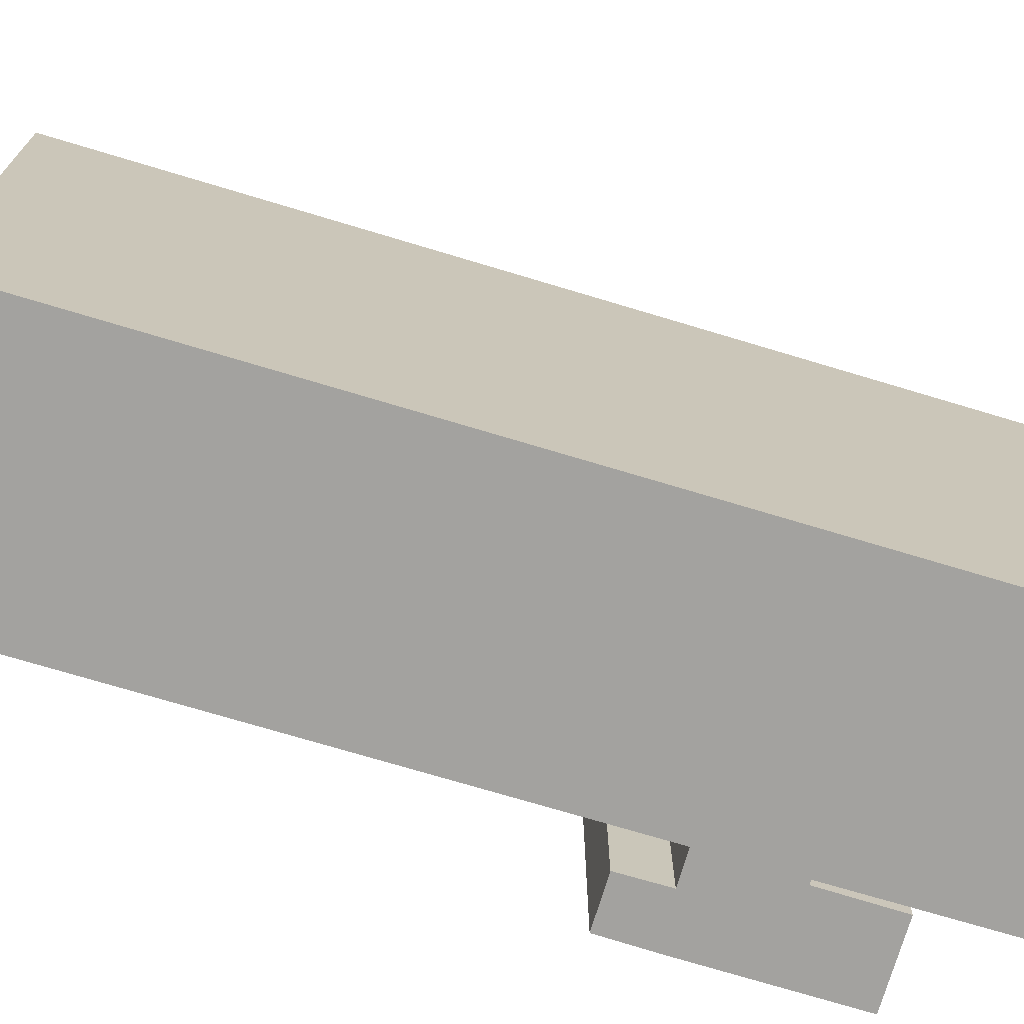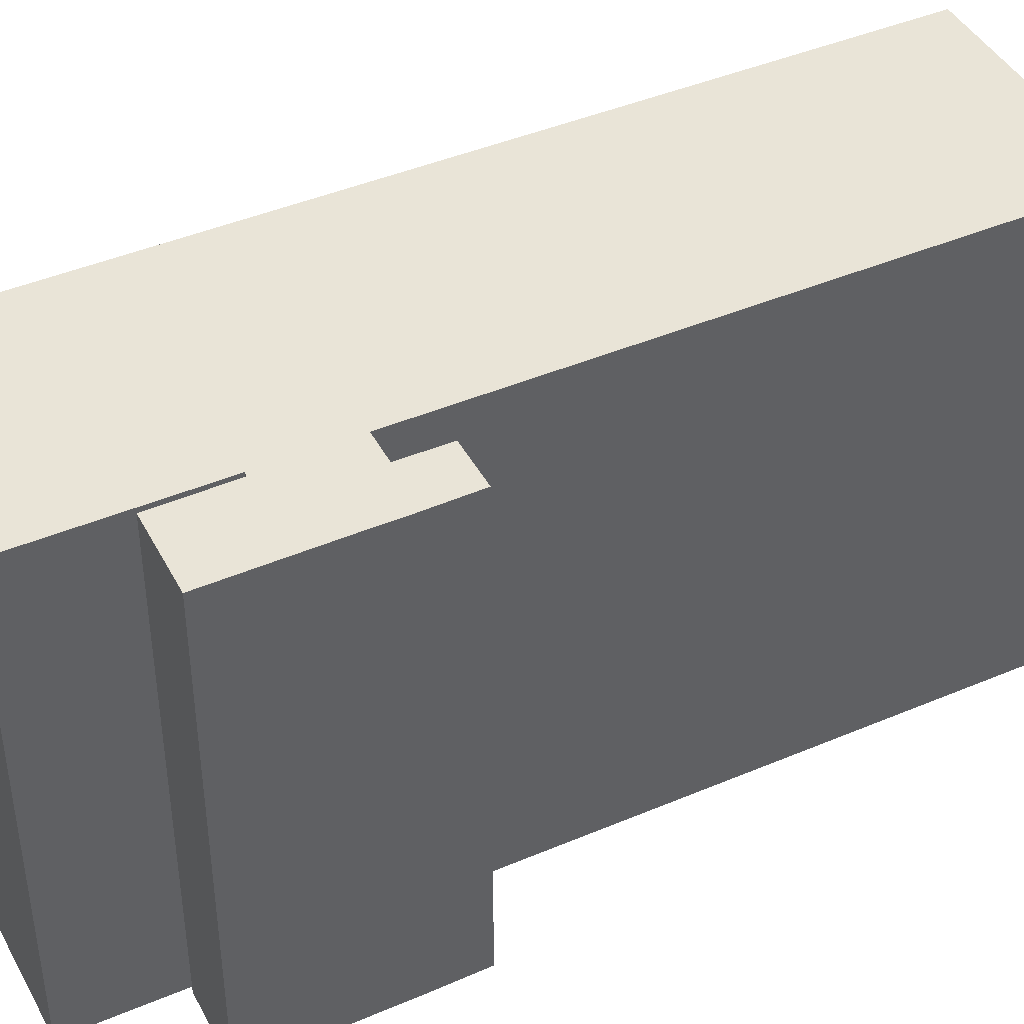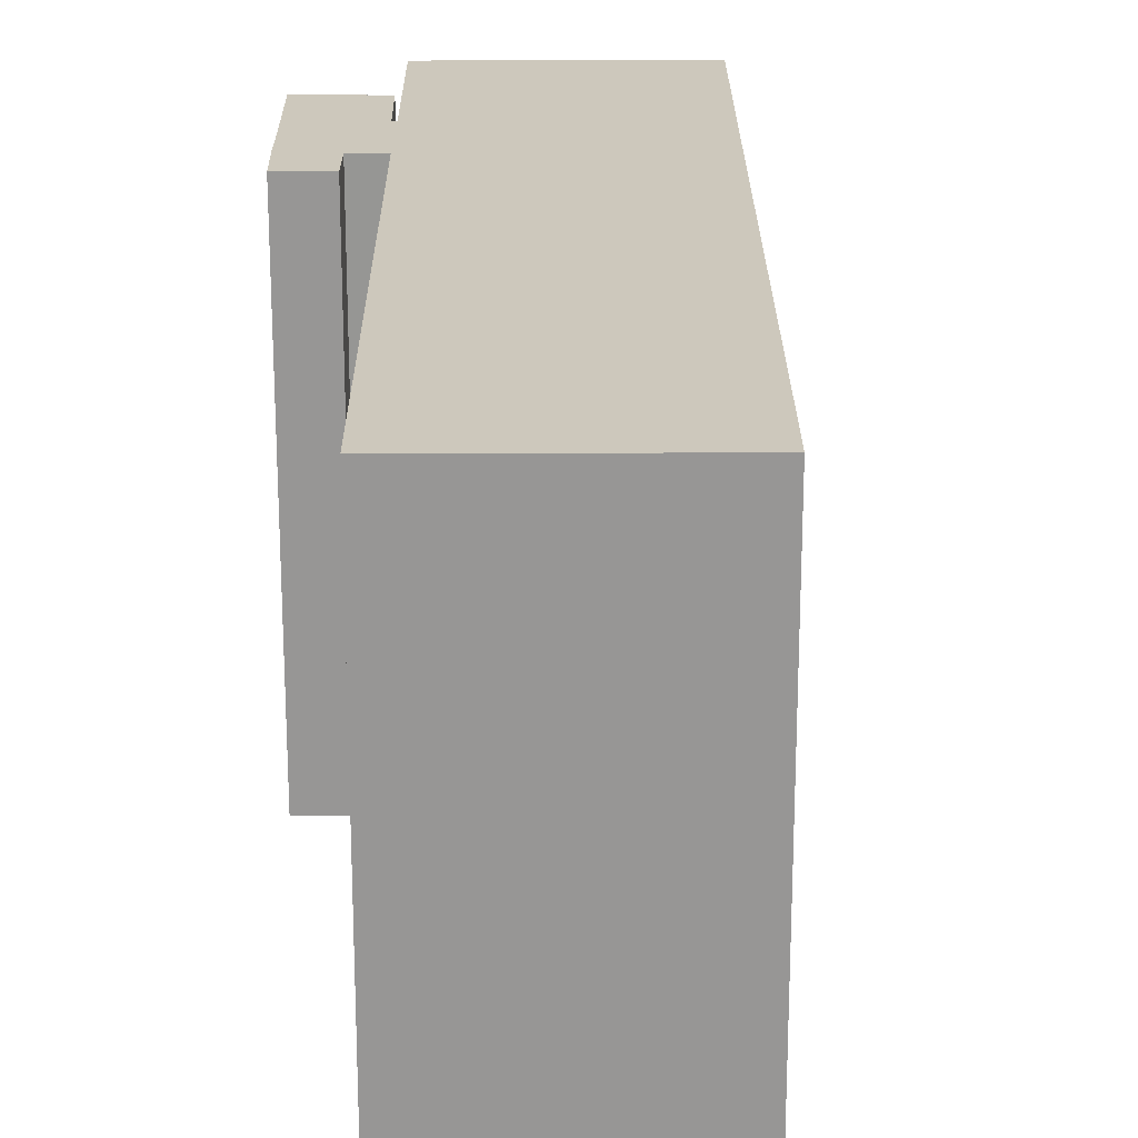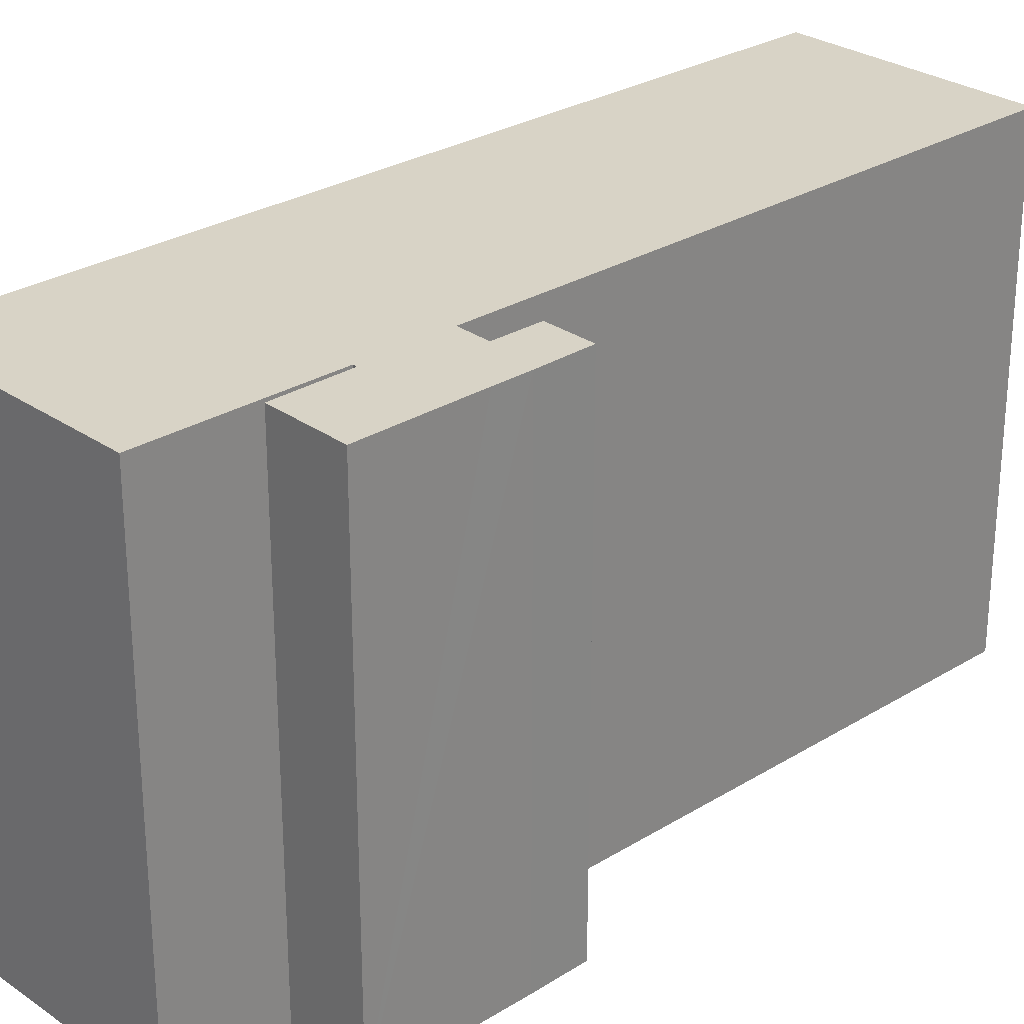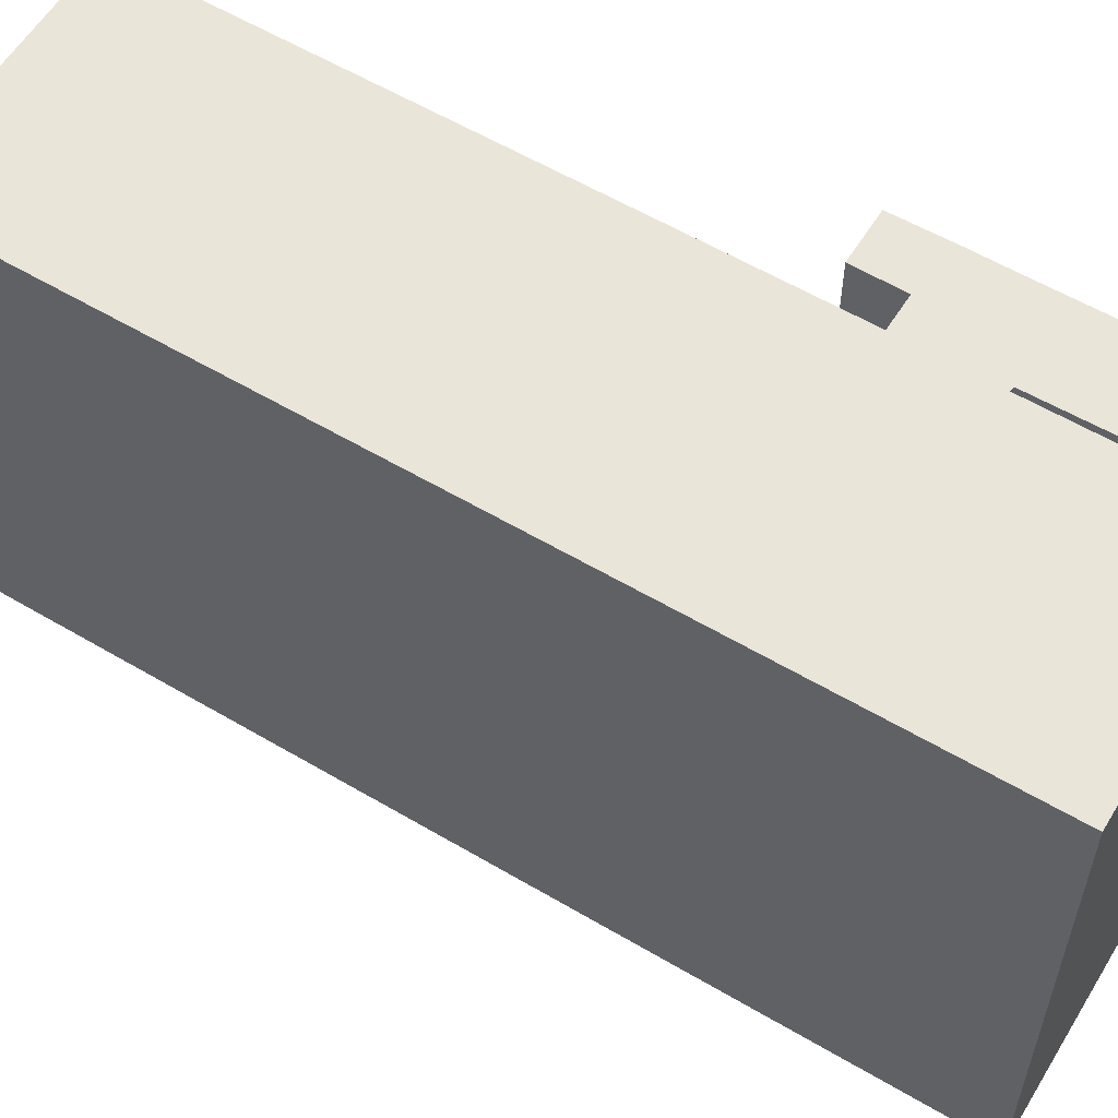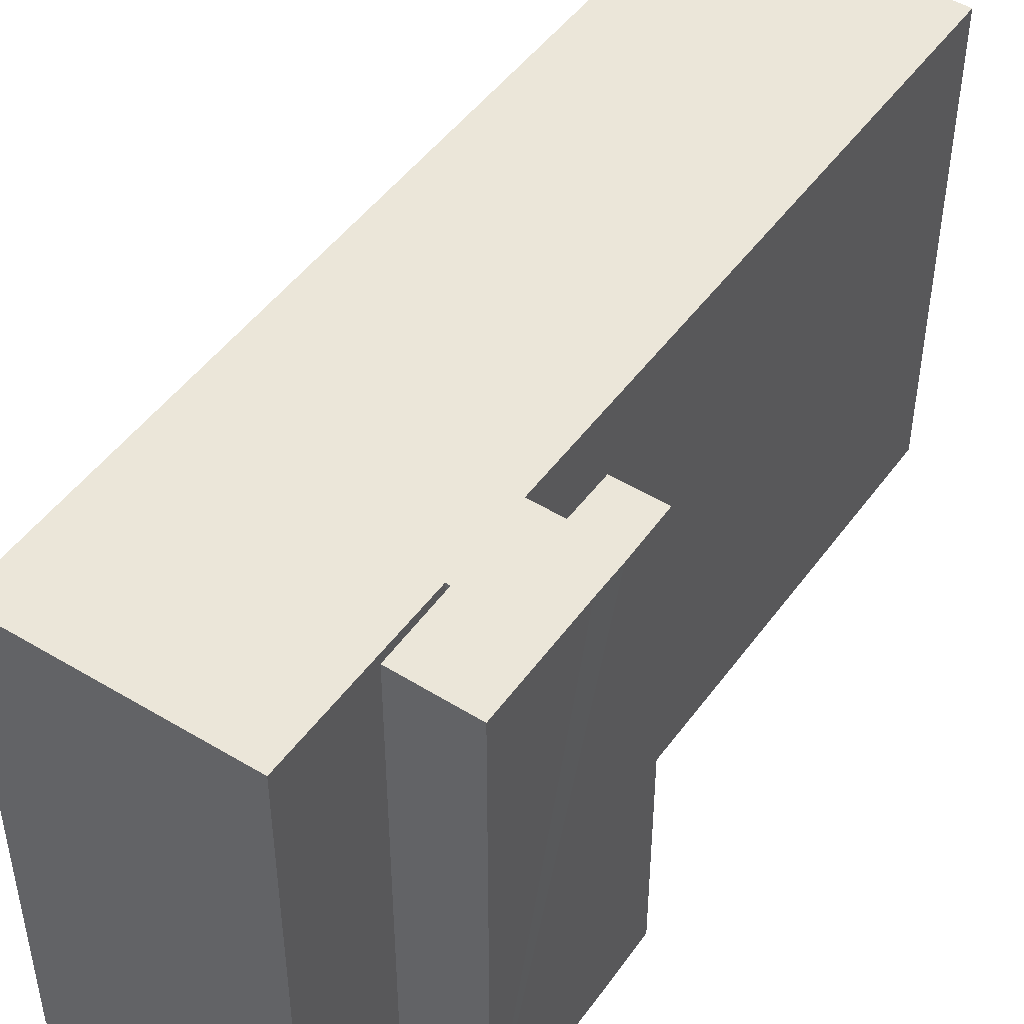
<metadata>
{"format":"obj","ext":"obj","renderer":"f3d","projection":"perspective","resolution":1024,"background":"white","views":[{"elev":-72.5,"azim":-129.4,"up":"+Y"},{"elev":43.2,"azim":40.7,"up":"+Y"},{"elev":22.2,"azim":157.1,"up":"+Y"},{"elev":27.8,"azim":24.2,"up":"+Y"},{"elev":58.5,"azim":-81.2,"up":"+Y"},{"elev":48.2,"azim":11.7,"up":"+Y"}]}
</metadata>
<code>
v  13.34 21.69 0.329
v  13.33 21.69 -3.332
v  12.07 21.69 -0.216
v  15.32 21.69 1.18
v  14.7 21.69 -7.018
v  16.04 21.69 -6.445
v  15.47 21.69 0.805
v  16.03 21.69 -0.552
v  16.86 21.69 -8.381
v  17.32 21.69 -3.726
v  16.95 21.69 -8.342
v  18.85 21.69 -7.542
v  17.95 21.69 -5.199
v  18.87 21.69 -7.534
v  10.02 21.69 4.095
v  1.813 21.69 -4.353
v  0 21.69 1.328e-15
v  3.872 21.69 -9.295
v  4.491 21.69 -10.78
v  14.94 21.69 -35.86
v  11.82 21.69 -0.205
v  13.17 21.69 -3.429
v  24.97 21.69 -31.7
v  18.87 4.613e-16 -7.534
v  16.95 5.108e-16 -8.342
v  16.86 5.132e-16 -8.381
v  18.85 4.618e-16 -7.542
v  16.04 3.946e-16 -6.445
v  14.7 4.297e-16 -7.018
v  24.97 1.941e-15 -31.7
v  14.94 2.196e-15 -35.86
v  4.491 6.602e-16 -10.78
v  1.813 2.665e-16 -4.353
v  0 0 0
v  3.872 5.692e-16 -9.295
v  10.02 -2.507e-16 4.095
v  13.17 2.1e-16 -3.429
v  11.82 1.255e-17 -0.205
v  13.33 2.04e-16 -3.332
v  12.07 1.323e-17 -0.216
v  15.32 -7.225e-17 1.18
v  13.34 -2.015e-17 0.329
v  17.95 3.183e-16 -5.199
v  15.47 -4.929e-17 0.805
v  16.03 3.38e-17 -0.552
v  17.32 2.282e-16 -3.726
g defaultobject
f 1 2 3
f 4 5 1
f 5 4 6
f 6 4 7
f 6 7 8
f 6 8 9
f 9 8 10
f 9 10 11
f 11 10 12
f 12 10 13
f 12 13 14
f 15 16 17
f 16 15 18
f 18 15 19
f 19 15 20
f 20 15 21
f 20 21 22
f 20 22 2
f 20 2 5
f 20 5 23
f 5 2 1
f 24 12 14
f 12 24 11
f 11 24 9
f 9 24 25
f 9 25 26
f 25 24 27
f 28 5 6
f 5 28 29
f 30 20 23
f 20 30 31
f 26 6 9
f 6 26 28
f 31 19 20
f 19 31 32
f 19 32 18
f 18 32 16
f 16 32 17
f 17 32 33
f 17 33 34
f 33 32 35
f 29 23 5
f 23 29 30
f 36 21 15
f 21 36 22
f 22 36 37
f 37 36 38
f 34 15 17
f 15 34 36
f 37 2 22
f 2 37 39
f 40 1 3
f 1 40 4
f 4 40 41
f 41 40 42
f 39 3 2
f 3 39 40
f 43 14 13
f 14 43 24
f 41 7 4
f 7 41 8
f 8 41 10
f 10 41 13
f 13 41 43
f 43 41 44
f 43 44 45
f 43 45 46
f 42 44 41
f 44 42 45
f 45 42 46
f 46 42 40
f 46 40 43
f 43 40 24
f 24 40 39
f 24 39 27
f 27 39 28
f 27 28 25
f 28 39 37
f 25 28 26
f 34 38 36
f 38 34 37
f 37 34 28
f 28 34 29
f 29 34 30
f 30 34 33
f 30 33 35
f 30 35 32
f 30 32 31

</code>
